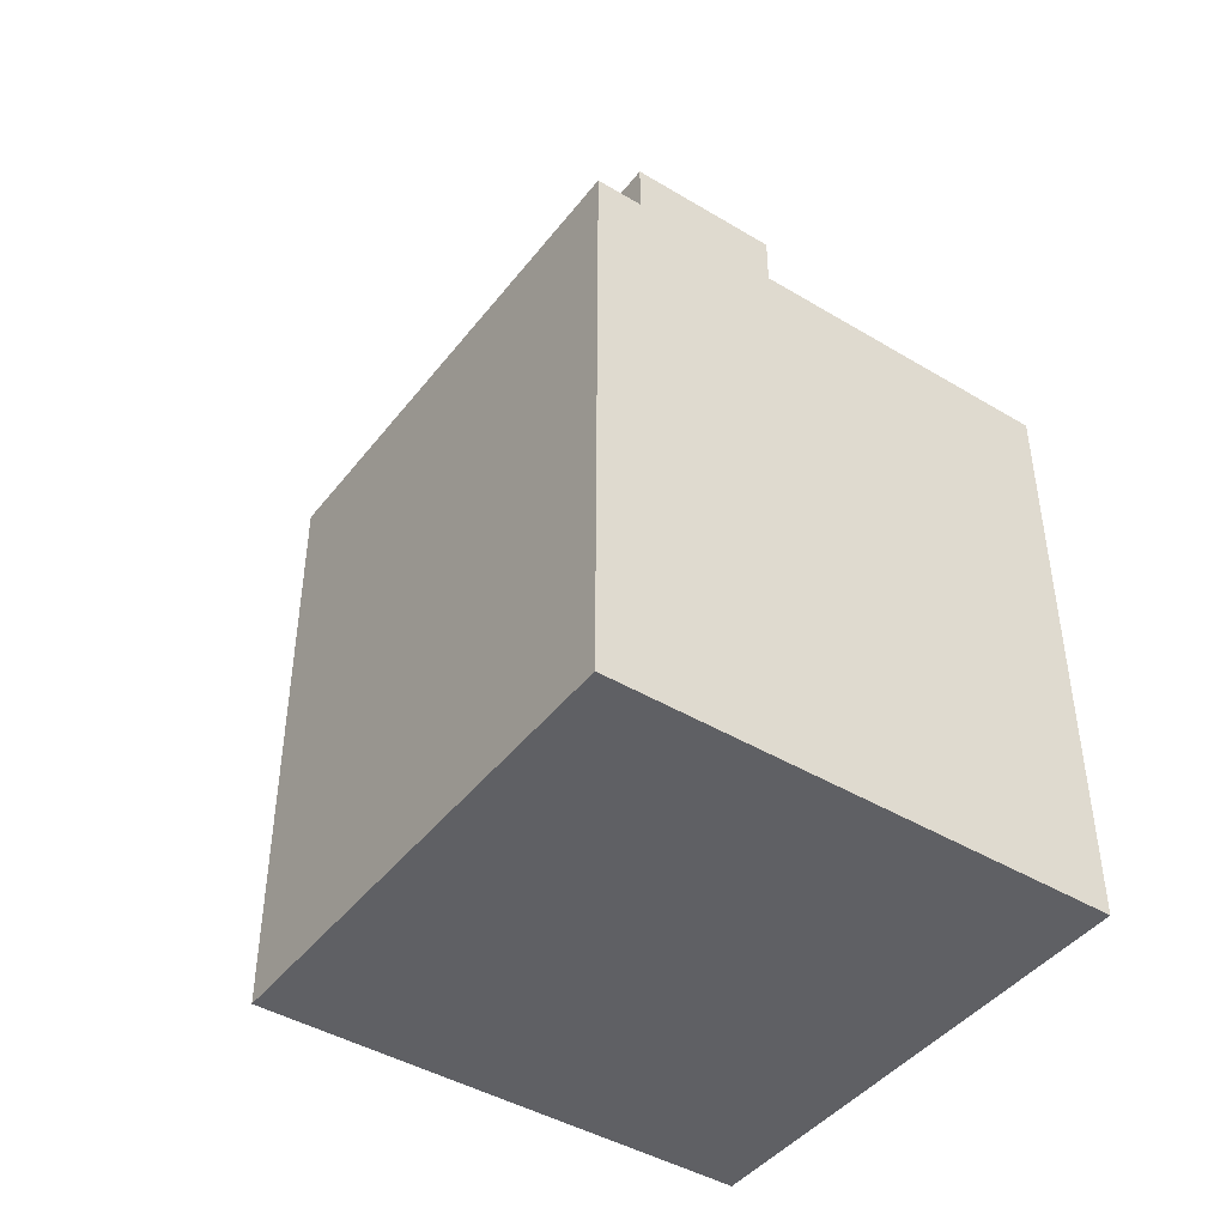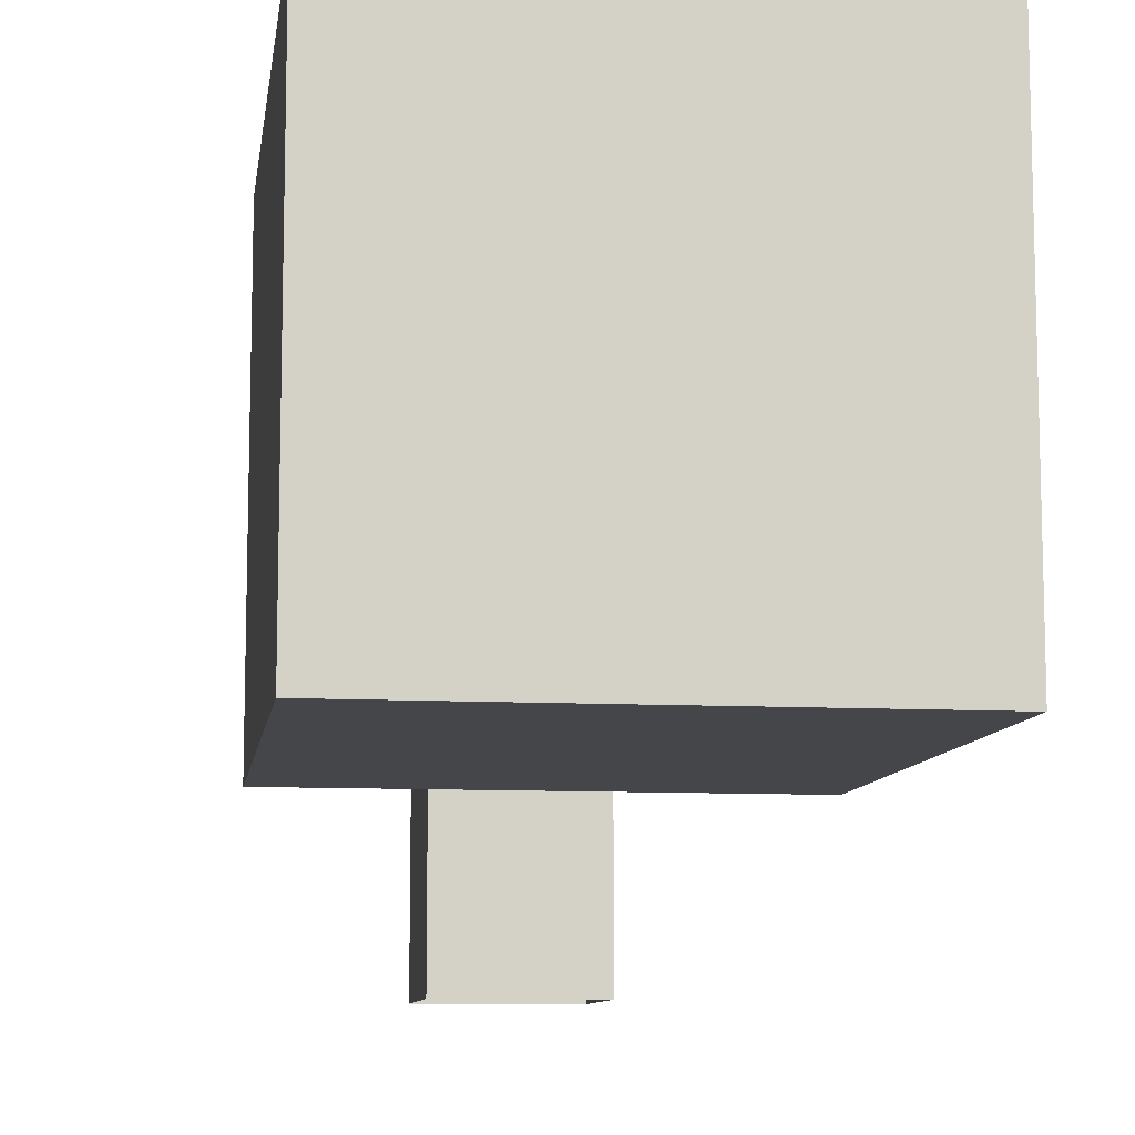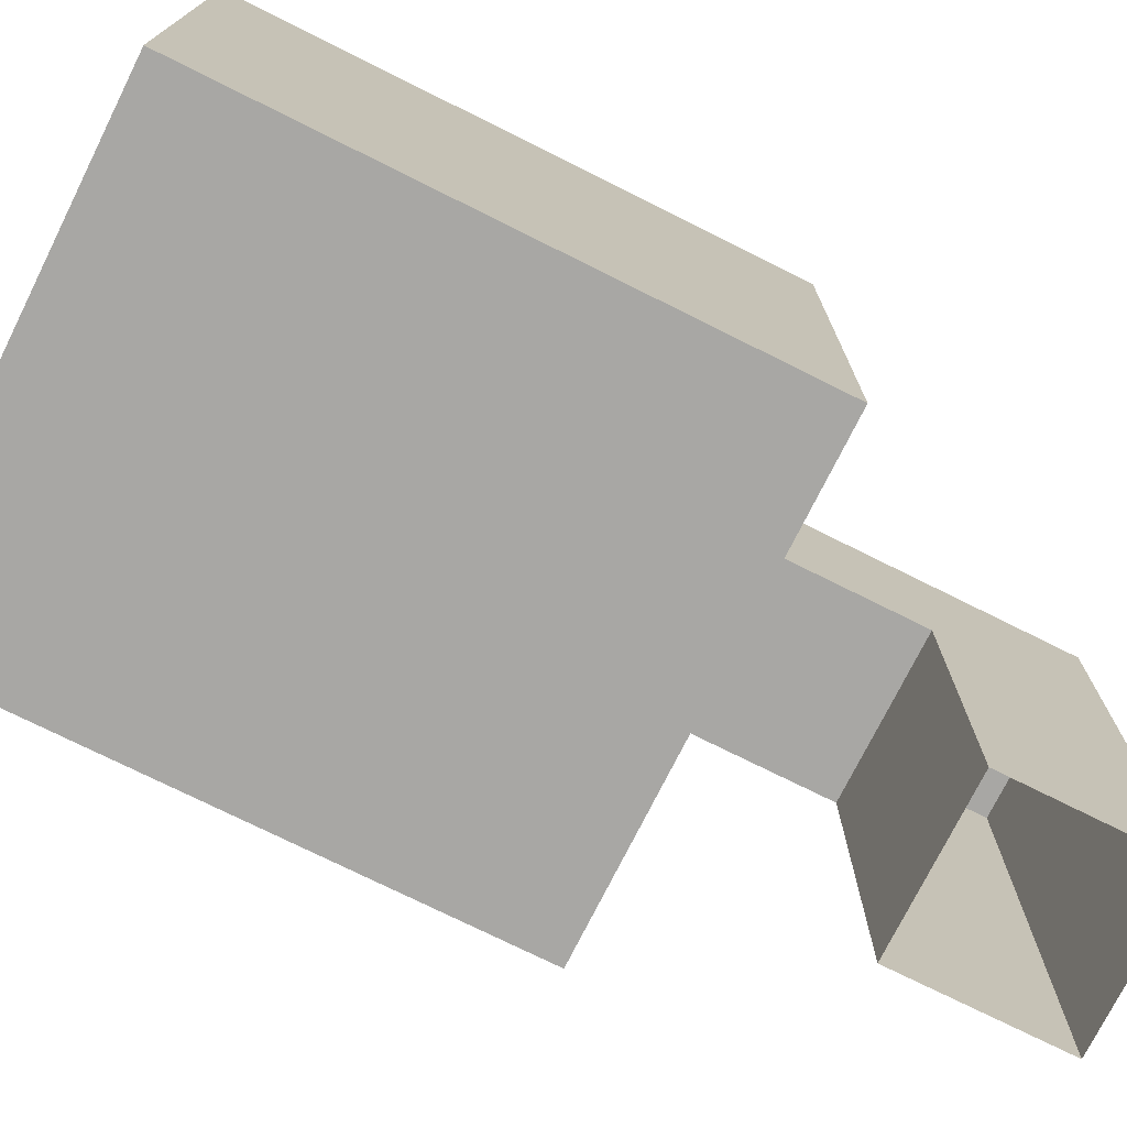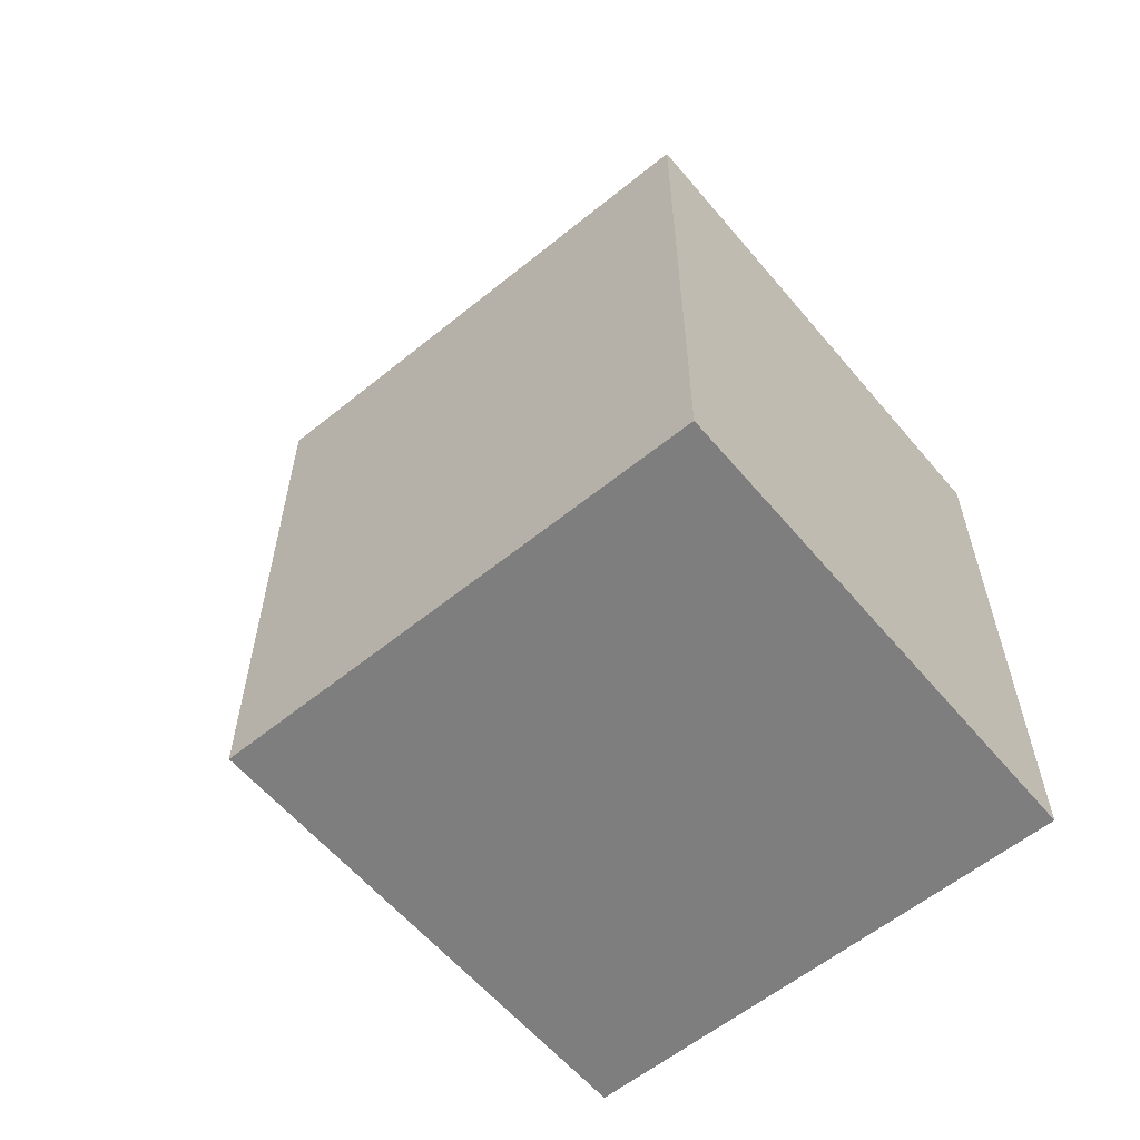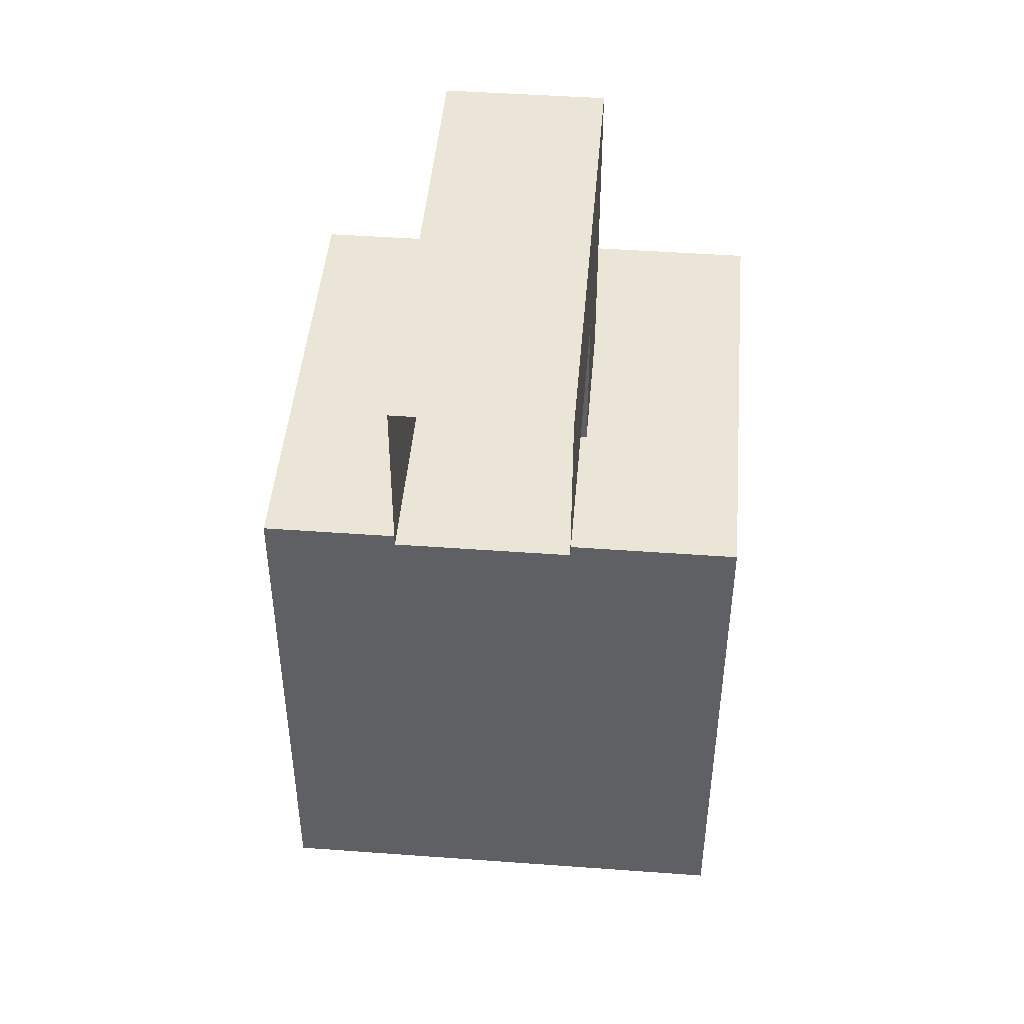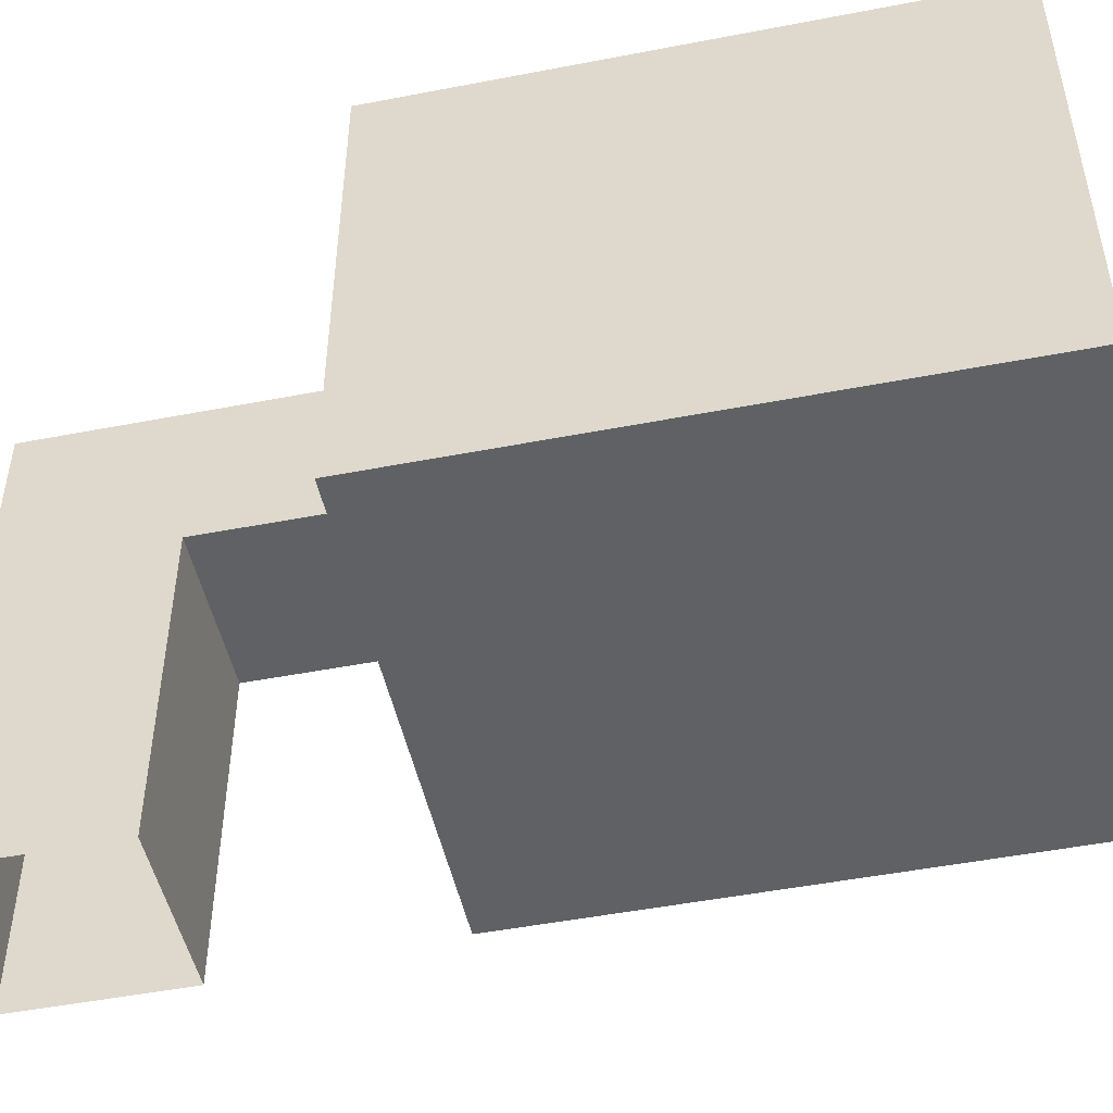
<metadata>
{"format":"obj","ext":"obj","renderer":"f3d","projection":"perspective","resolution":1024,"background":"white","views":[{"elev":-43.9,"azim":-35.1,"up":"+Y"},{"elev":-9.7,"azim":-8.1,"up":"+Z"},{"elev":-74.6,"azim":63.5,"up":"+Z"},{"elev":-59.4,"azim":-50.2,"up":"+Y"},{"elev":45.9,"azim":-175.2,"up":"+Y"},{"elev":-49.2,"azim":-77.9,"up":"+Z"}]}
</metadata>
<code>
o side_lamp_block
v 0.5 0.1967 0.8
v 1.1 0.1967 0.8
v 0.5 0.1967 0.2
v 1.1 0.1967 0.2
v 1.1 0.8967 0.2
v 1.1 0.8967 0.8
v 0.5 0.8967 0.2
v 0.5 0.8967 0.8
v 0.8992 0.8967 0.4008
v 0.8992 0.8967 0.5992
v 0.7008 0.8967 0.4008
v 0.7008 0.8967 0.5992
v 0.8992 1.097 0.4008
v 0.8992 1.097 0.5992
v 0.7008 1.097 0.4008
v 0.7008 1.097 0.5992
v 0.8992 1.297 0.4008
v 0.8992 1.297 0.5992
v 0.7008 1.297 0.4008
v 0.7008 1.297 0.5992
v 0.7008 1.097 0
v 0.8992 1.097 -0
v 0.7008 1.297 0
v 0.8992 1.297 -0
f 4 1 3
f 5 8 6
f 4 6 2
f 1 7 3
f 3 5 4
f 2 8 1
f 16 18 20
f 12 14 16
f 9 14 10
f 12 15 11
f 11 13 9
f 19 18 17
f 13 18 14
f 16 19 15
f 19 21 15
f 17 23 19
f 13 24 17
f 15 22 13
f 4 2 1
f 5 7 8
f 4 5 6
f 1 8 7
f 3 7 5
f 2 6 8
f 16 14 18
f 12 10 14
f 9 13 14
f 12 16 15
f 11 15 13
f 19 20 18
f 13 17 18
f 16 20 19
f 19 23 21
f 17 24 23
f 13 22 24
f 15 21 22

</code>
